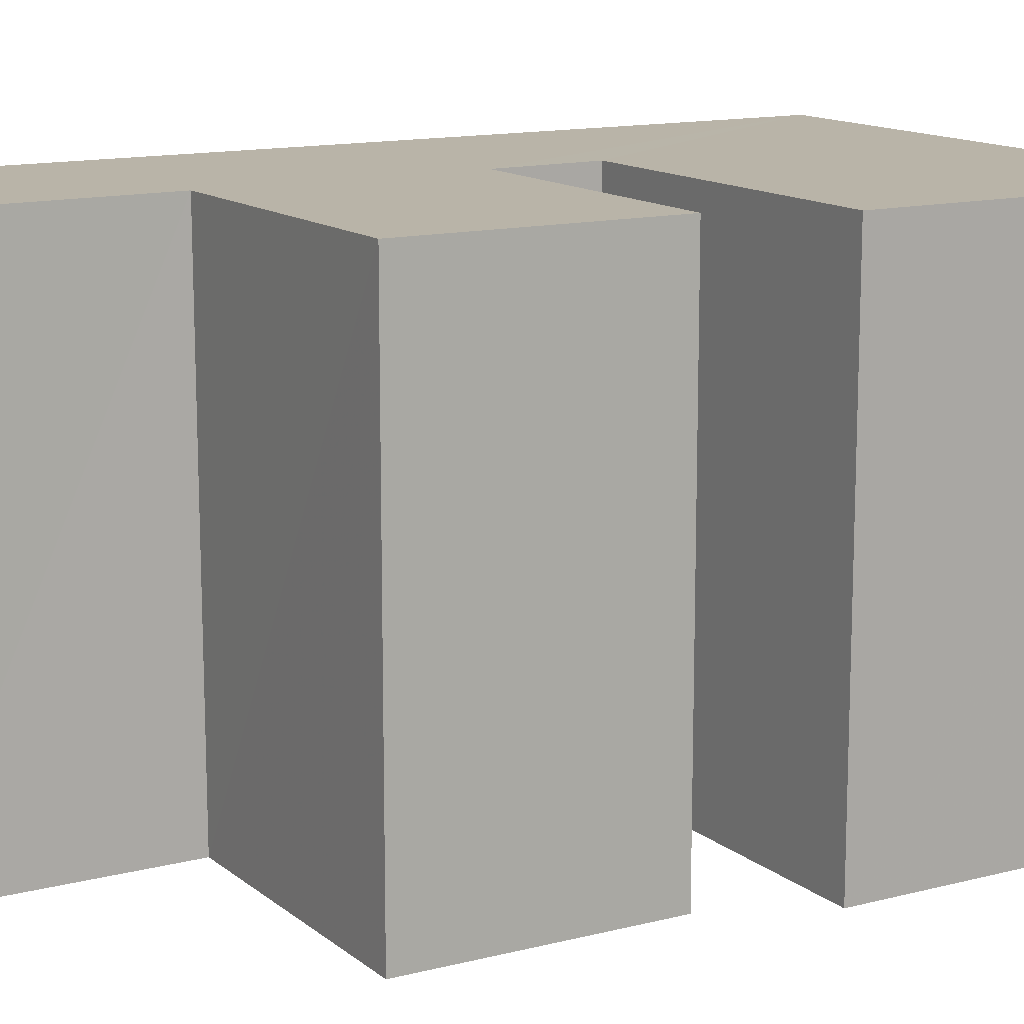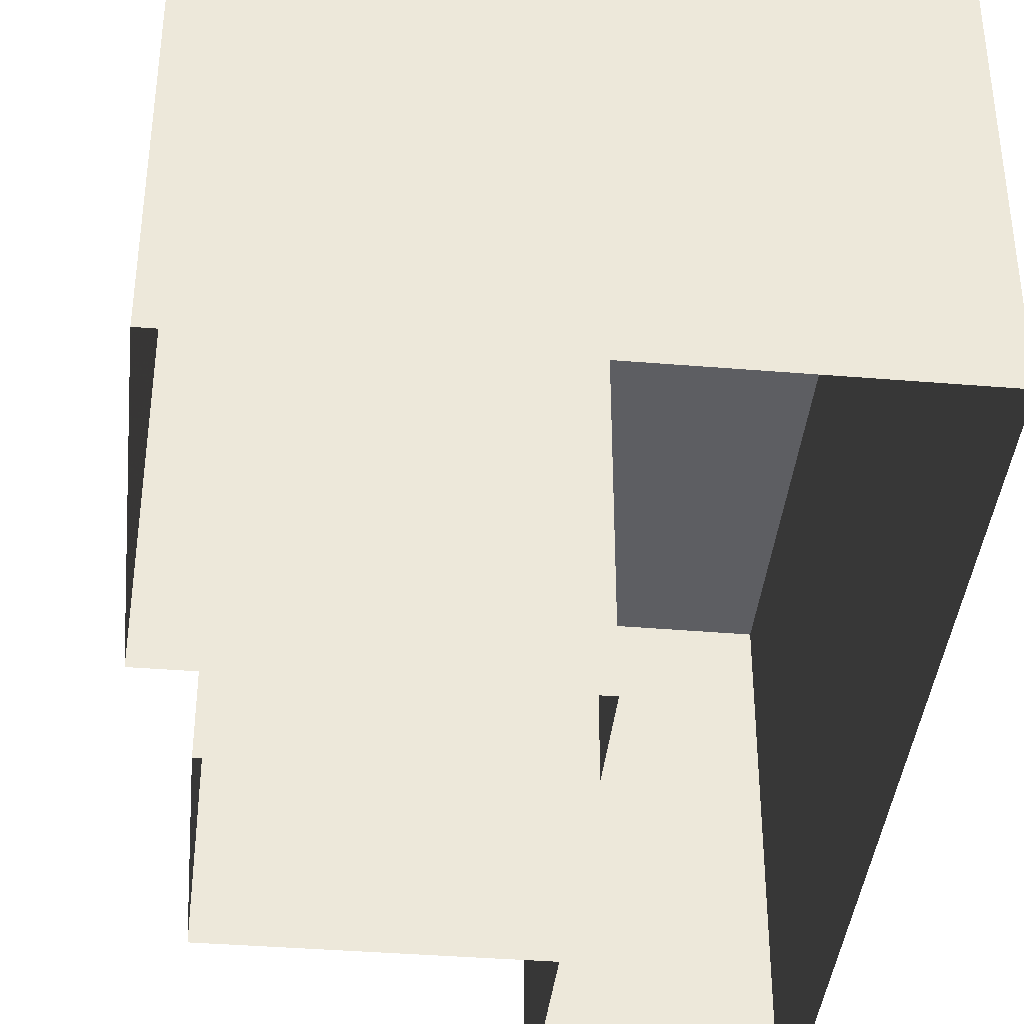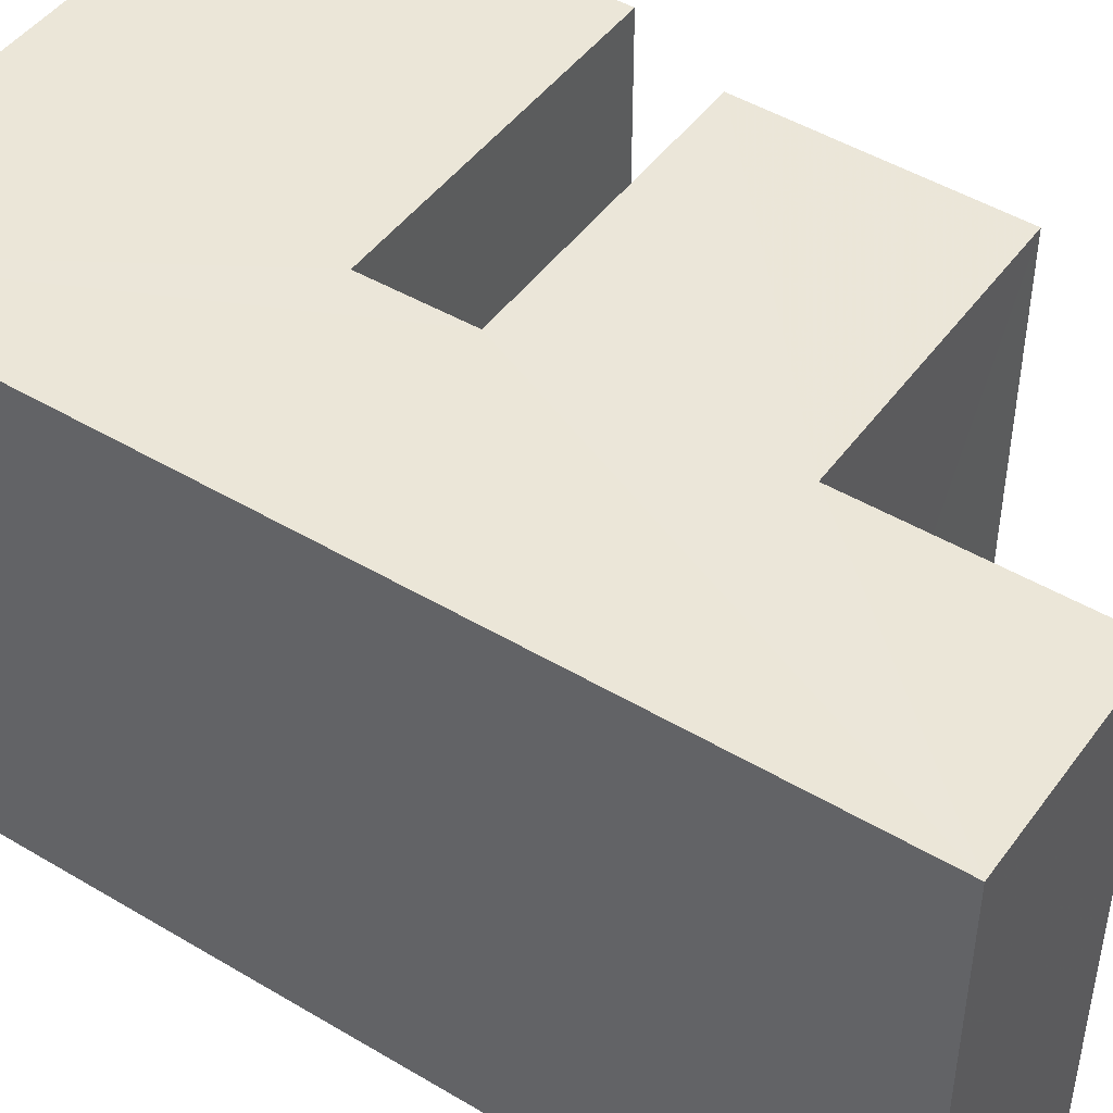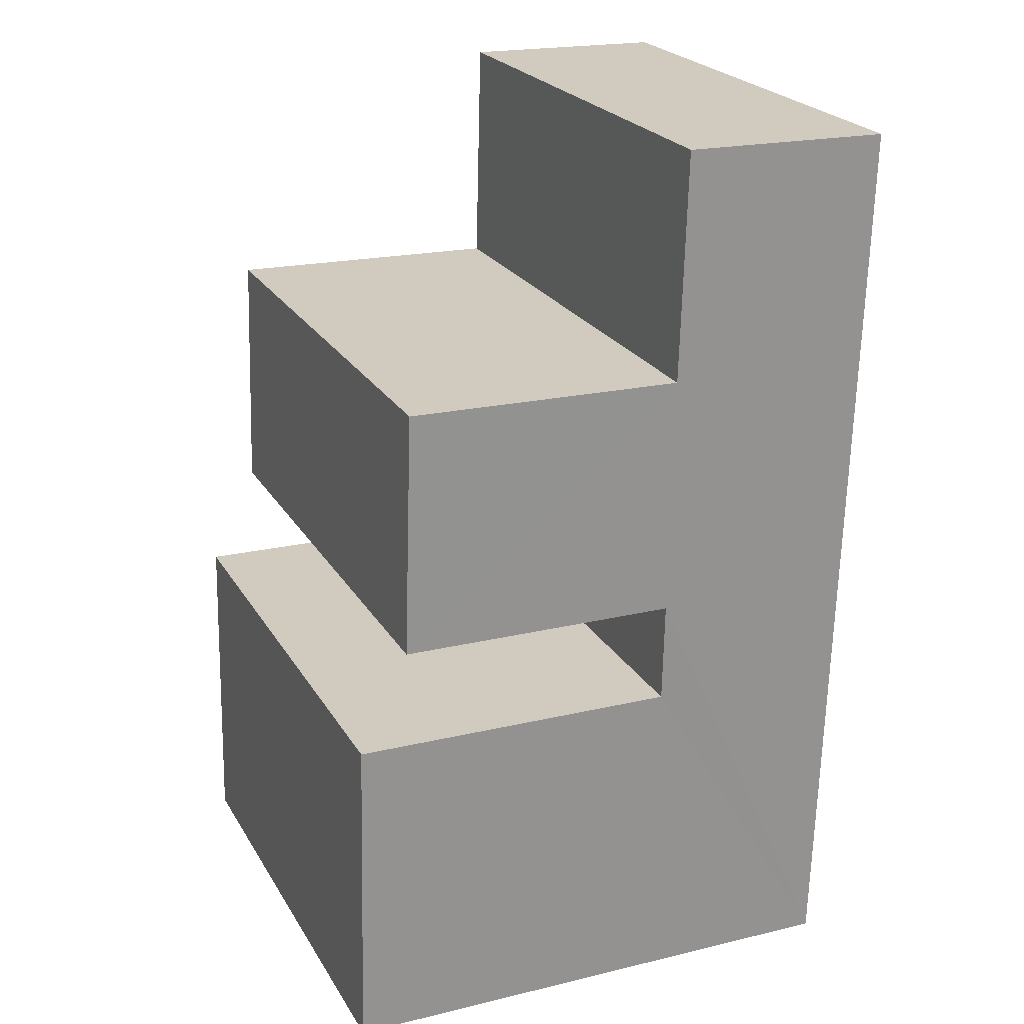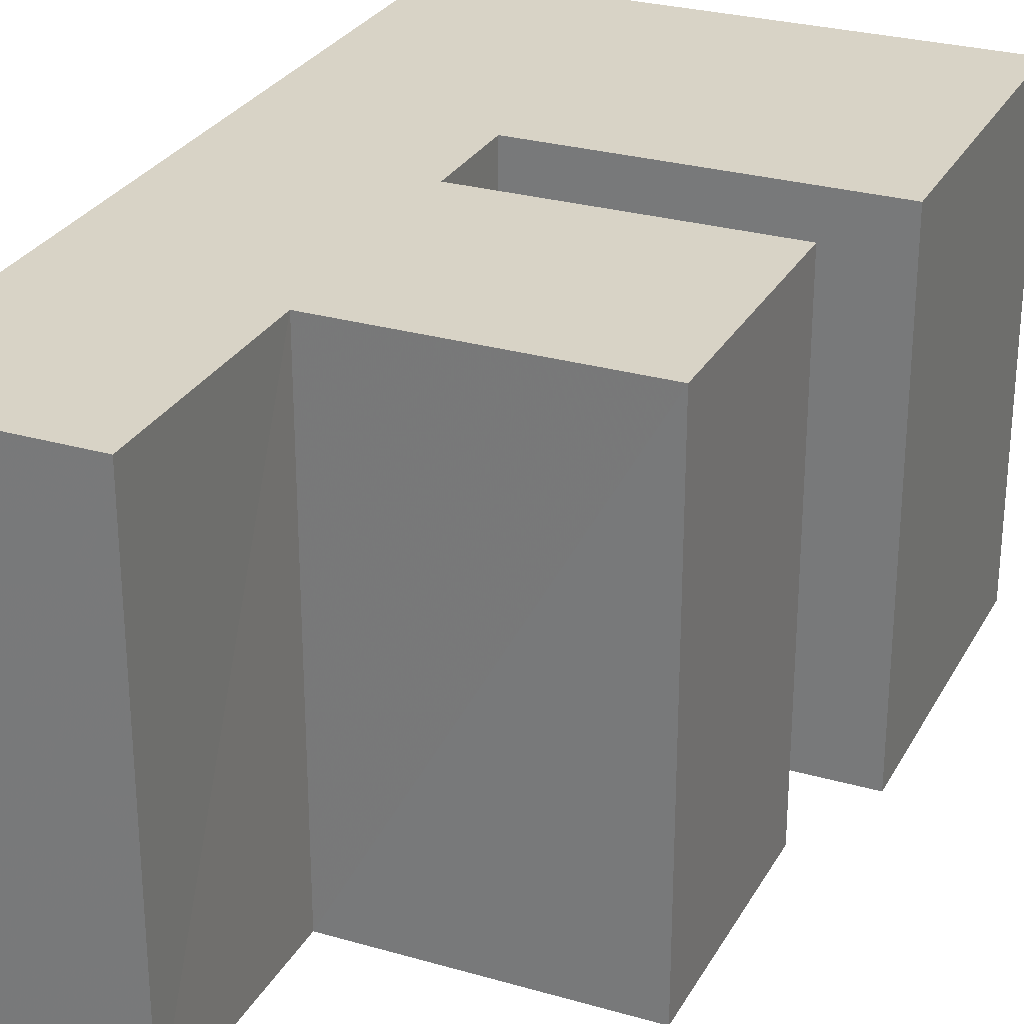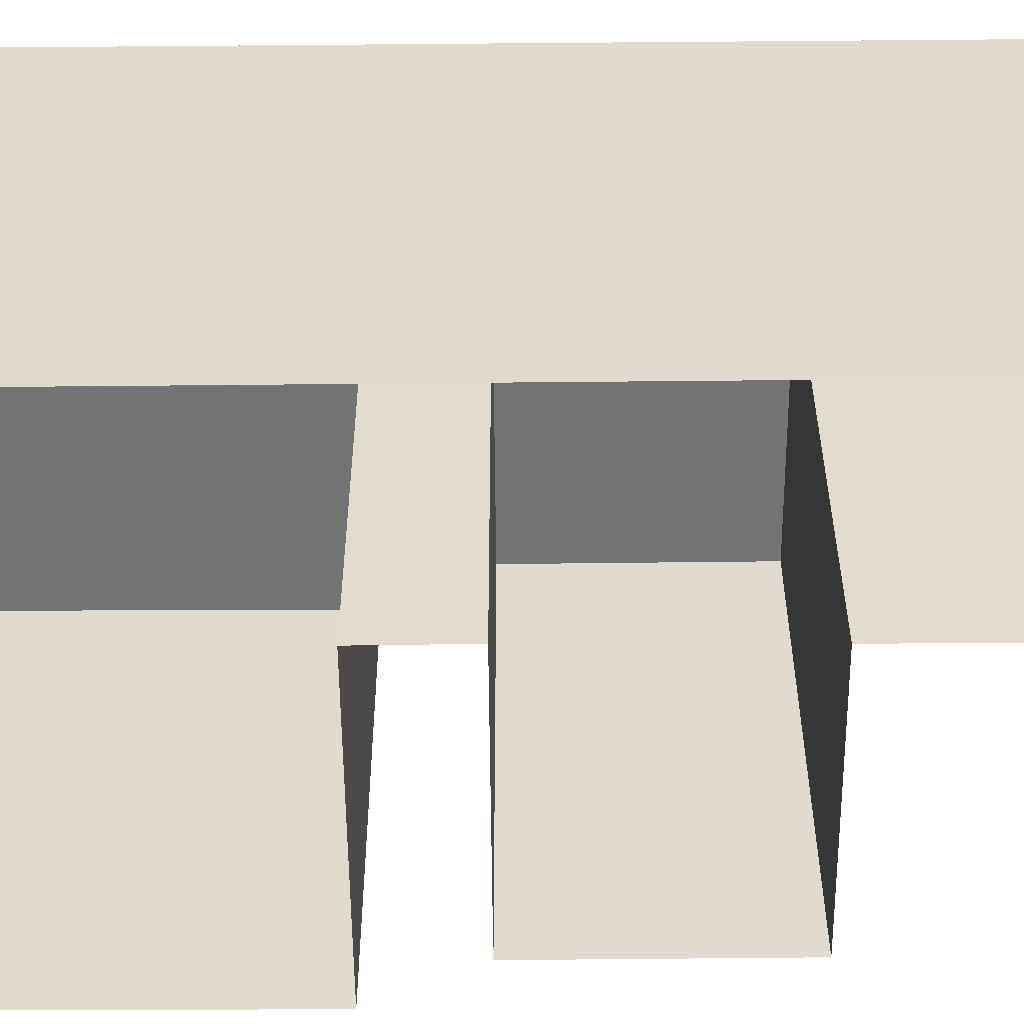
<metadata>
{"format":"obj","ext":"obj","renderer":"f3d","projection":"perspective","resolution":1024,"background":"white","views":[{"elev":13.3,"azim":-121.9,"up":"+Z"},{"elev":-39.3,"azim":-7.4,"up":"+Z"},{"elev":46.5,"azim":122.7,"up":"+Z"},{"elev":23.7,"azim":-23.8,"up":"+Y"},{"elev":28.0,"azim":-158.0,"up":"+Z"},{"elev":-56.1,"azim":89.0,"up":"+Z"}]}
</metadata>
<code>
v -3.74e+05 -1.036e+05 25.8
v -3.74e+05 -1.036e+05 25.8
v -3.74e+05 -1.036e+05 25.8
v -3.74e+05 -1.036e+05 25.8
v -3.74e+05 -1.036e+05 25.8
v -3.74e+05 -1.036e+05 25.79
v -3.74e+05 -1.036e+05 25.8
v -3.74e+05 -1.036e+05 25.79
v -3.74e+05 -1.036e+05 25.8
v -3.74e+05 -1.036e+05 25.79
v -3.74e+05 -1.036e+05 34.01
v -3.74e+05 -1.036e+05 34.01
v -3.74e+05 -1.036e+05 34.01
v -3.74e+05 -1.036e+05 34.01
v -3.74e+05 -1.036e+05 34.01
v -3.74e+05 -1.036e+05 34.01
v -3.74e+05 -1.036e+05 34.01
v -3.74e+05 -1.036e+05 34
v -3.74e+05 -1.036e+05 34.01
v -3.74e+05 -1.036e+05 34.01
f 1 2 3
f 3 4 1
f 4 5 6
f 7 8 9
f 10 6 8
f 8 5 9
f 4 3 5
f 6 5 8
f 11 12 13
f 14 15 16
f 17 13 18
f 16 15 19
f 20 16 19
f 13 12 20
f 18 20 19
f 18 13 20
f 15 2 1
f 15 14 2
f 12 9 5
f 20 12 5
f 13 10 8
f 13 17 10
f 16 5 3
f 16 20 5
f 17 6 10
f 17 18 6
f 11 8 7
f 11 13 8
f 15 1 4
f 19 15 4
f 12 7 9
f 12 11 7
f 14 3 2
f 14 16 3
f 19 4 6
f 18 19 6

</code>
